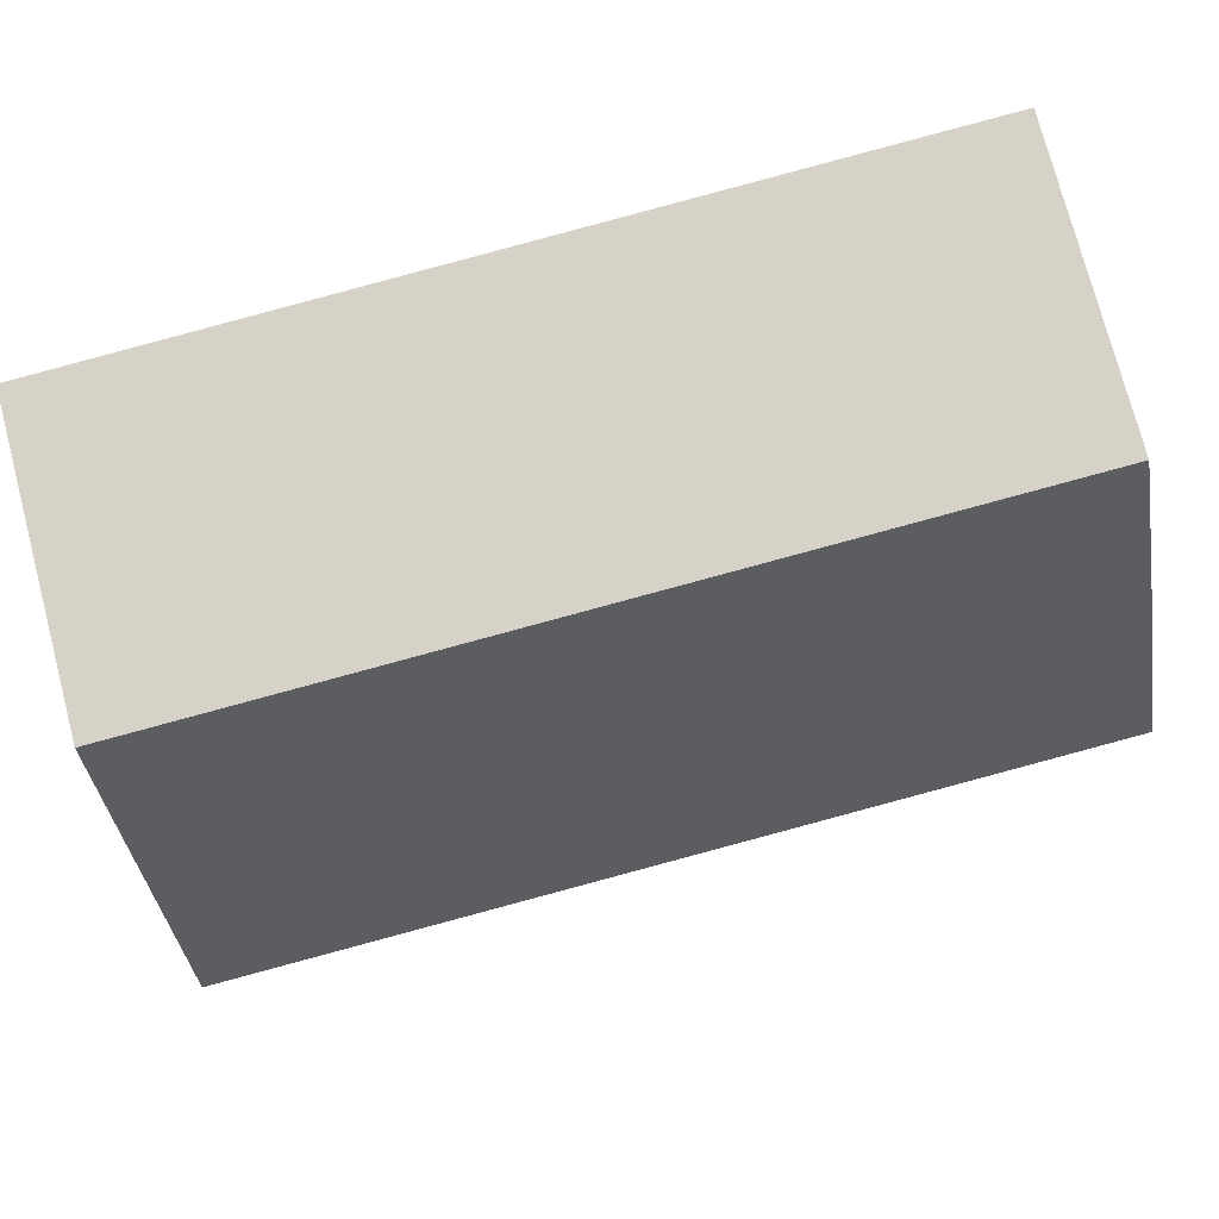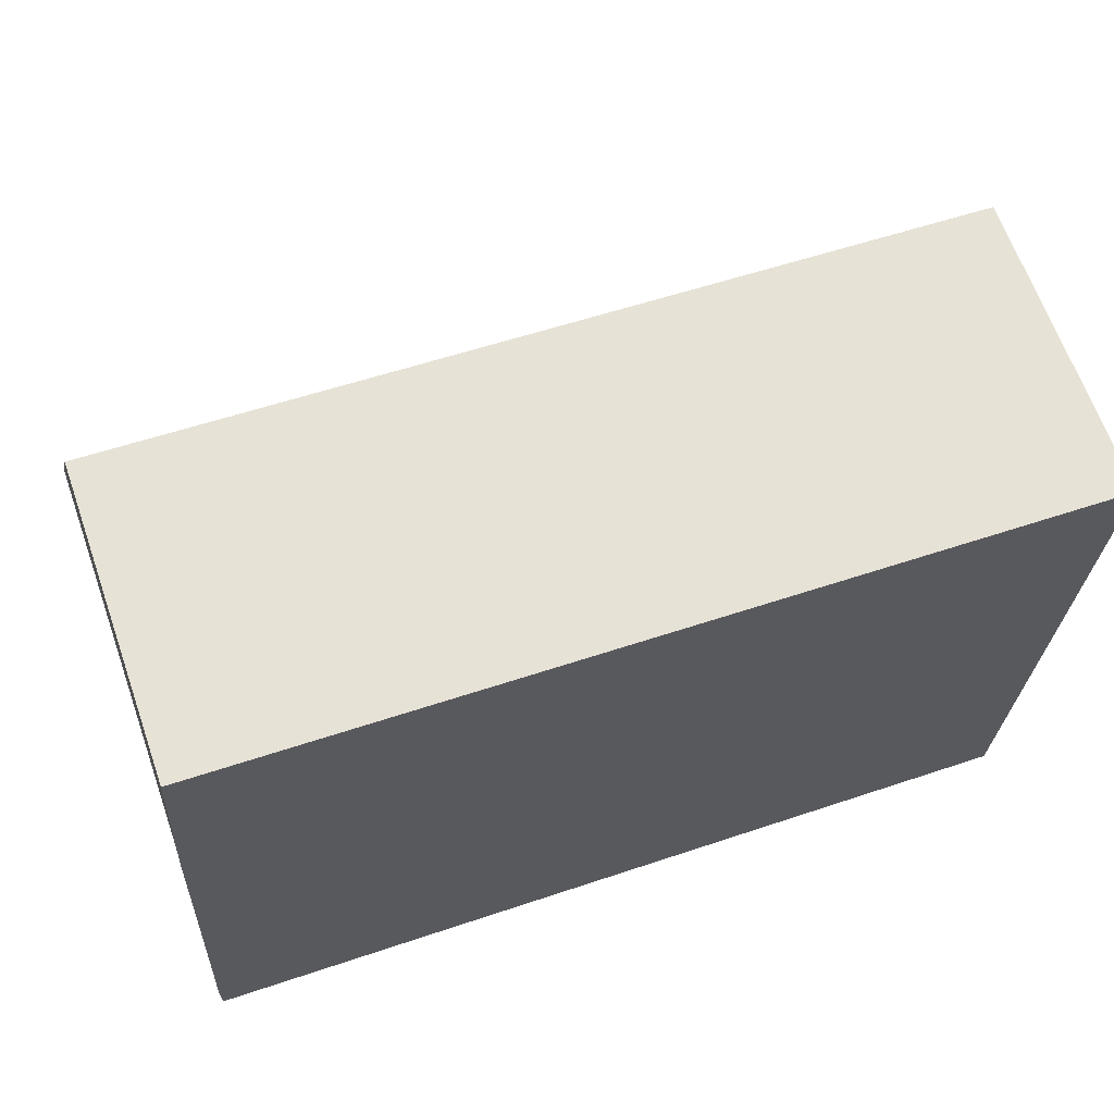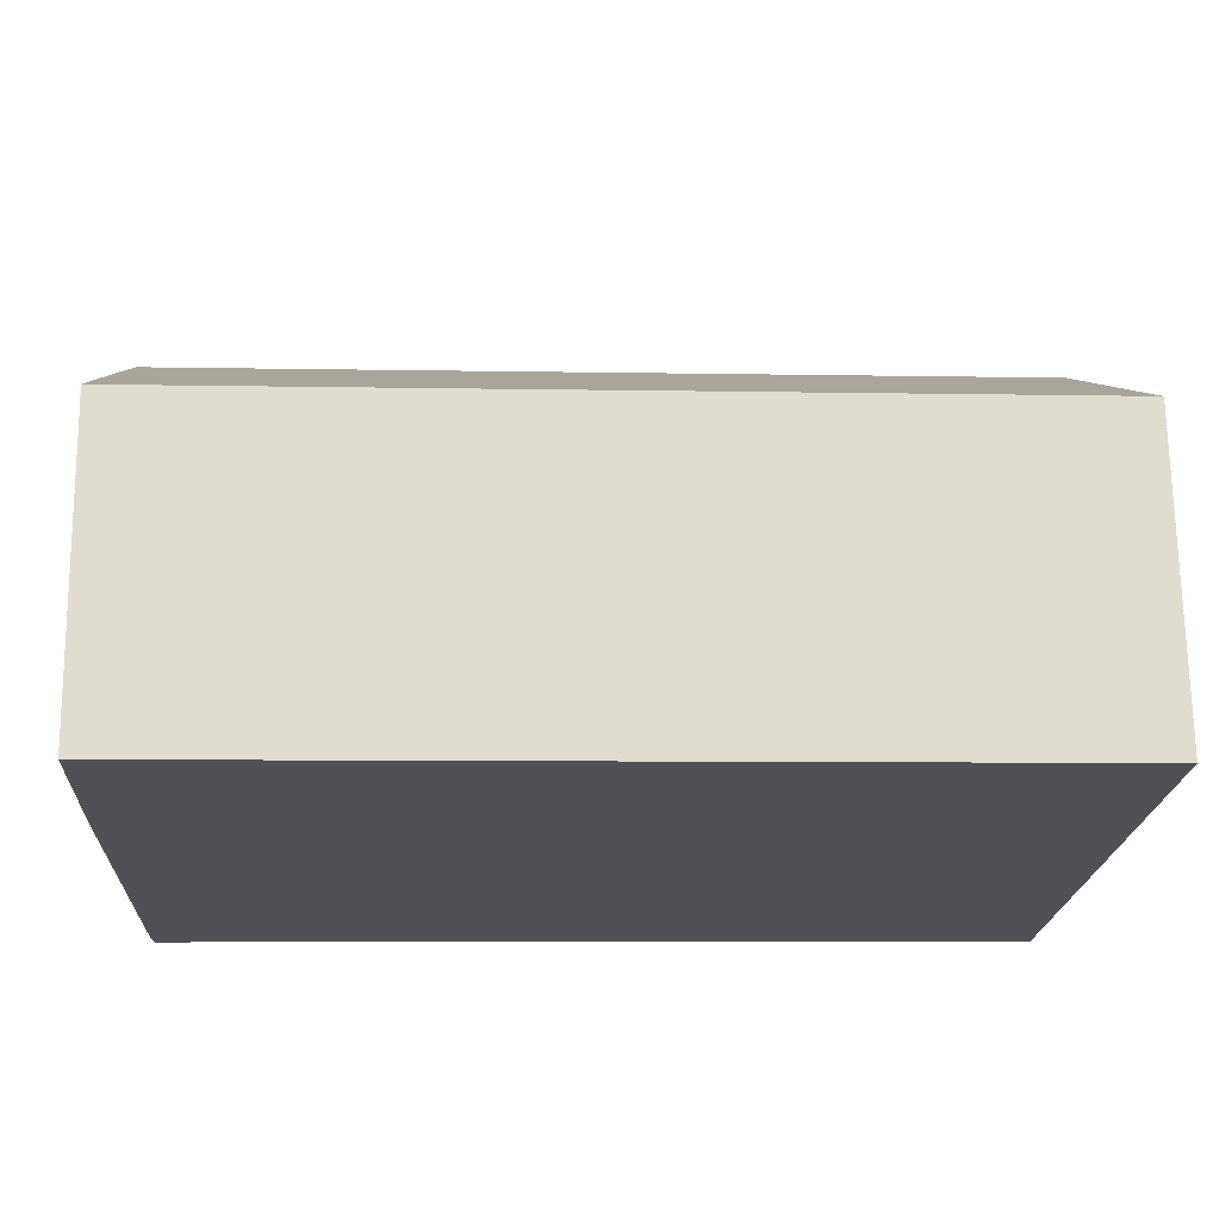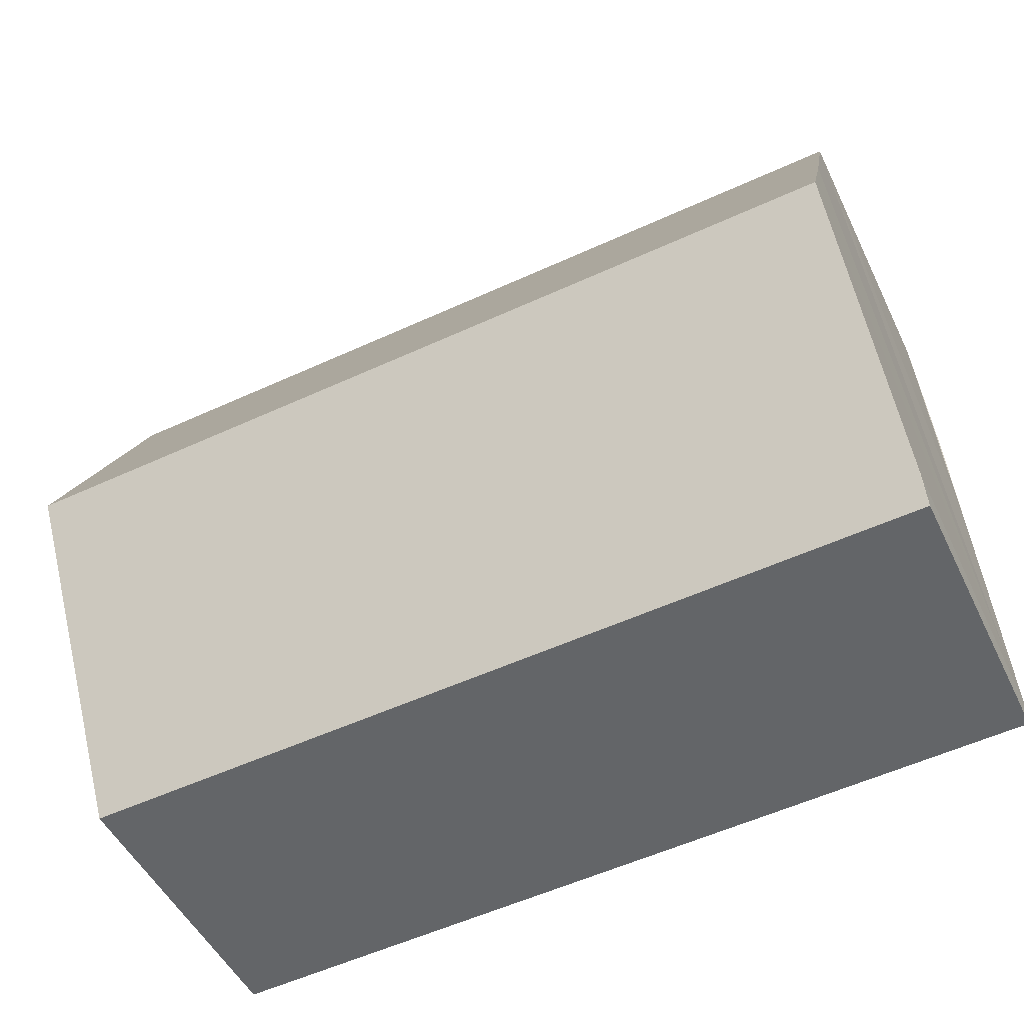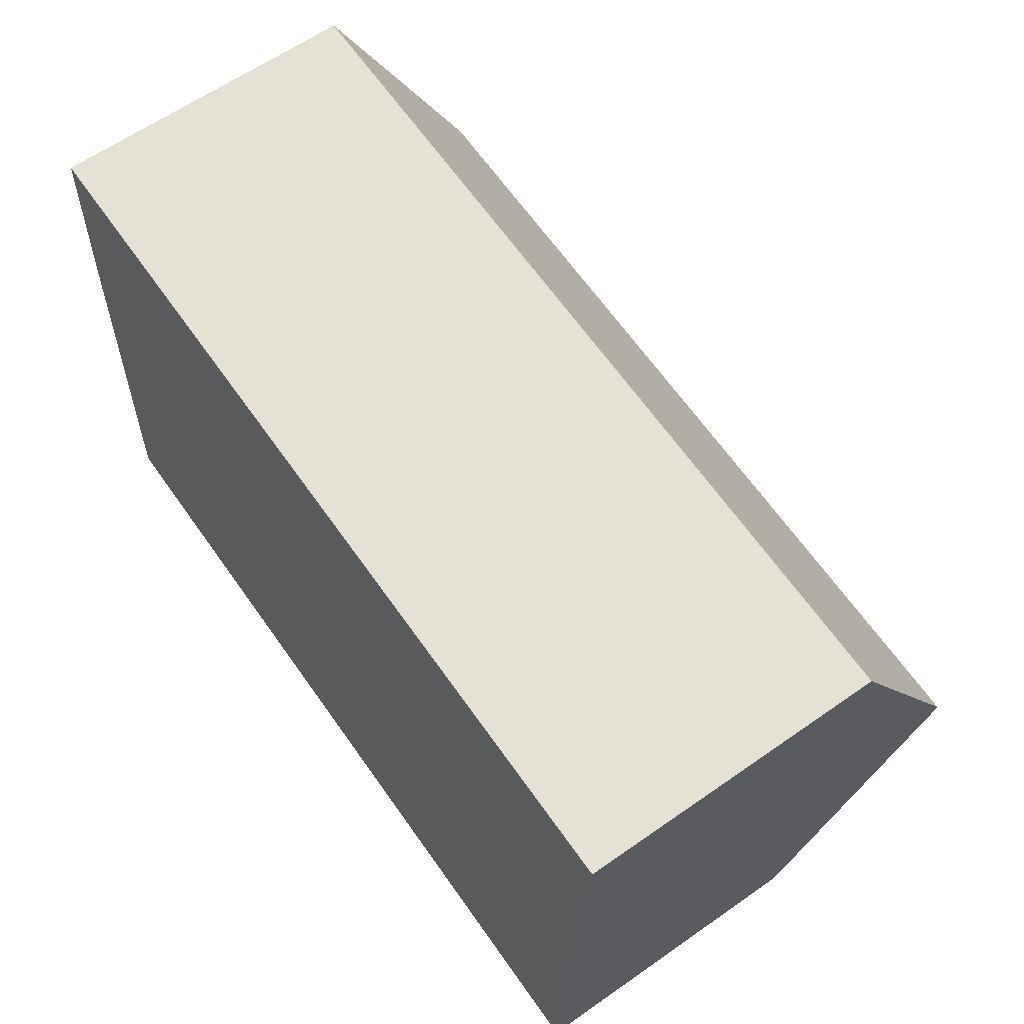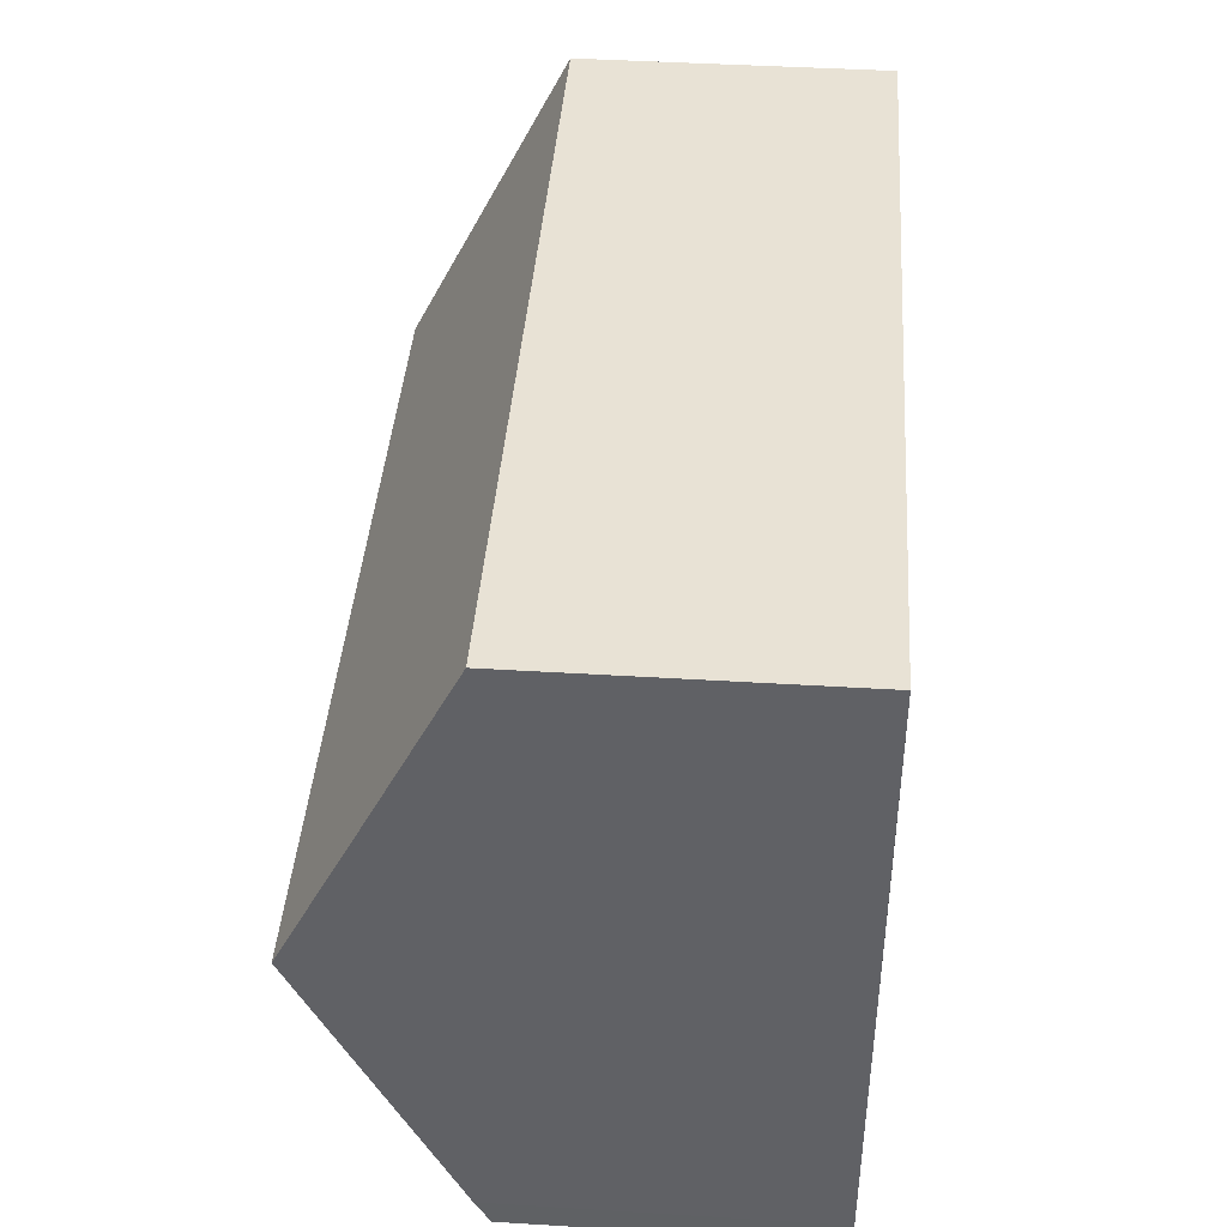
<metadata>
{"format":"obj","ext":"obj","renderer":"f3d","projection":"perspective","resolution":1024,"background":"white","views":[{"elev":75.9,"azim":165.3,"up":"+Z"},{"elev":65.1,"azim":-19.3,"up":"+Z"},{"elev":70.4,"azim":-0.7,"up":"+Z"},{"elev":-49.9,"azim":-154.8,"up":"+Z"},{"elev":62.3,"azim":54.6,"up":"+Z"},{"elev":43.7,"azim":-85.9,"up":"+Z"}]}
</metadata>
<code>
v  16.17 5.769 -1.35
v  0.266 8.787 5.42
v  16.47 8.787 4.547
v  0.829 5.746 -0.57
v  0.015 6.171 0.307
v  0.007 5.744 -0.528
v  16.77 5.757 10.47
v  0.381 7.58 7.778
v  0.607 5.757 11.34
v  0 0 0
v  0 6.014 3.683e-16
v  0.007 3.233e-17 -0.528
v  0.015 -1.88e-17 0.307
v  0.266 -3.319e-16 5.42
v  0.607 -6.943e-16 11.34
v  0.381 -4.763e-16 7.778
v  16.77 -6.41e-16 10.47
v  16.47 -2.784e-16 4.547
v  16.17 8.266e-17 -1.35
v  0.829 3.49e-17 -0.57
g defaultobject
f 1 2 3
f 2 1 4
f 2 4 5
f 5 4 6
f 7 8 9
f 8 7 2
f 2 7 3
f 6 10 11
f 10 6 12
f 10 5 11
f 5 10 2
f 2 10 8
f 8 10 9
f 9 10 13
f 9 13 14
f 9 14 15
f 15 14 16
f 15 7 9
f 7 15 17
f 17 3 7
f 3 17 1
f 1 17 18
f 1 18 19
f 19 4 1
f 4 19 20
f 4 20 6
f 6 20 12
f 16 17 15
f 17 16 18
f 18 16 14
f 18 14 13
f 18 13 19
f 19 13 10
f 19 10 12
f 19 12 20

</code>
